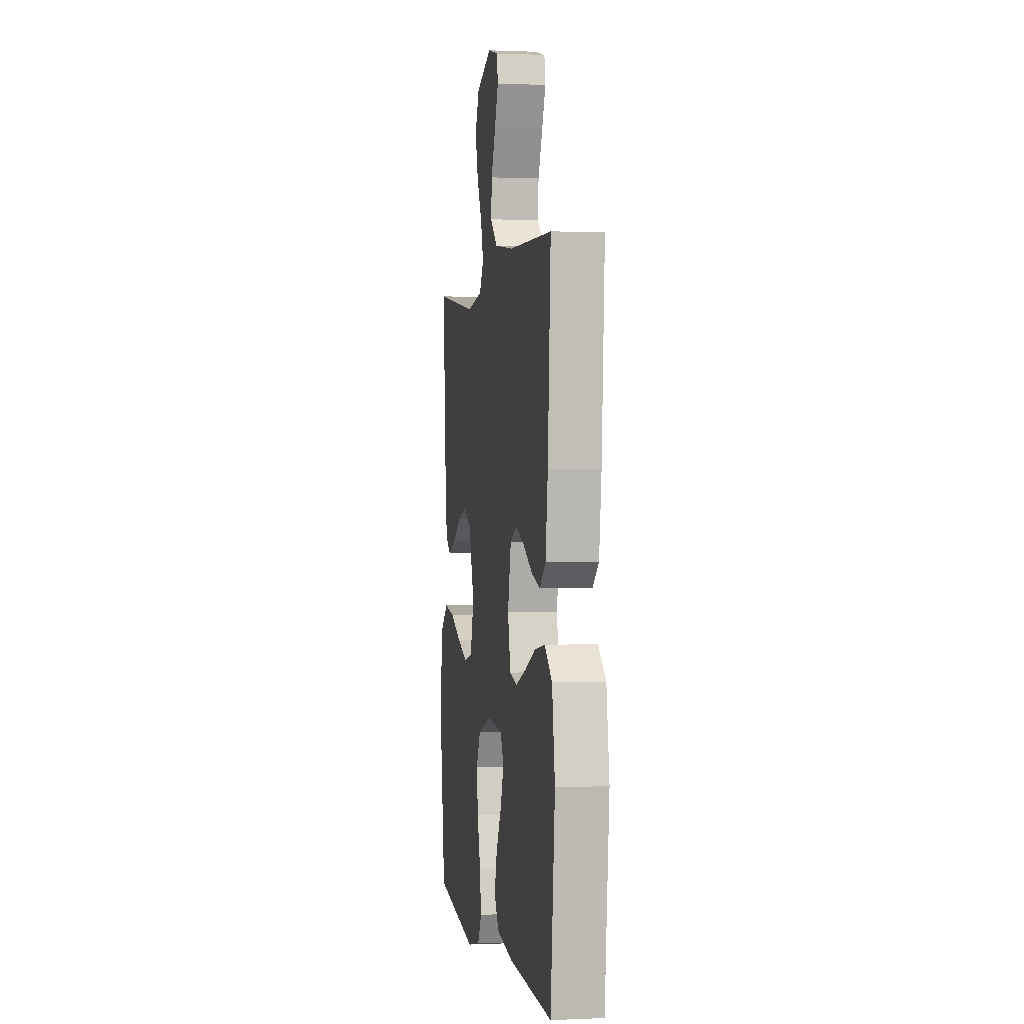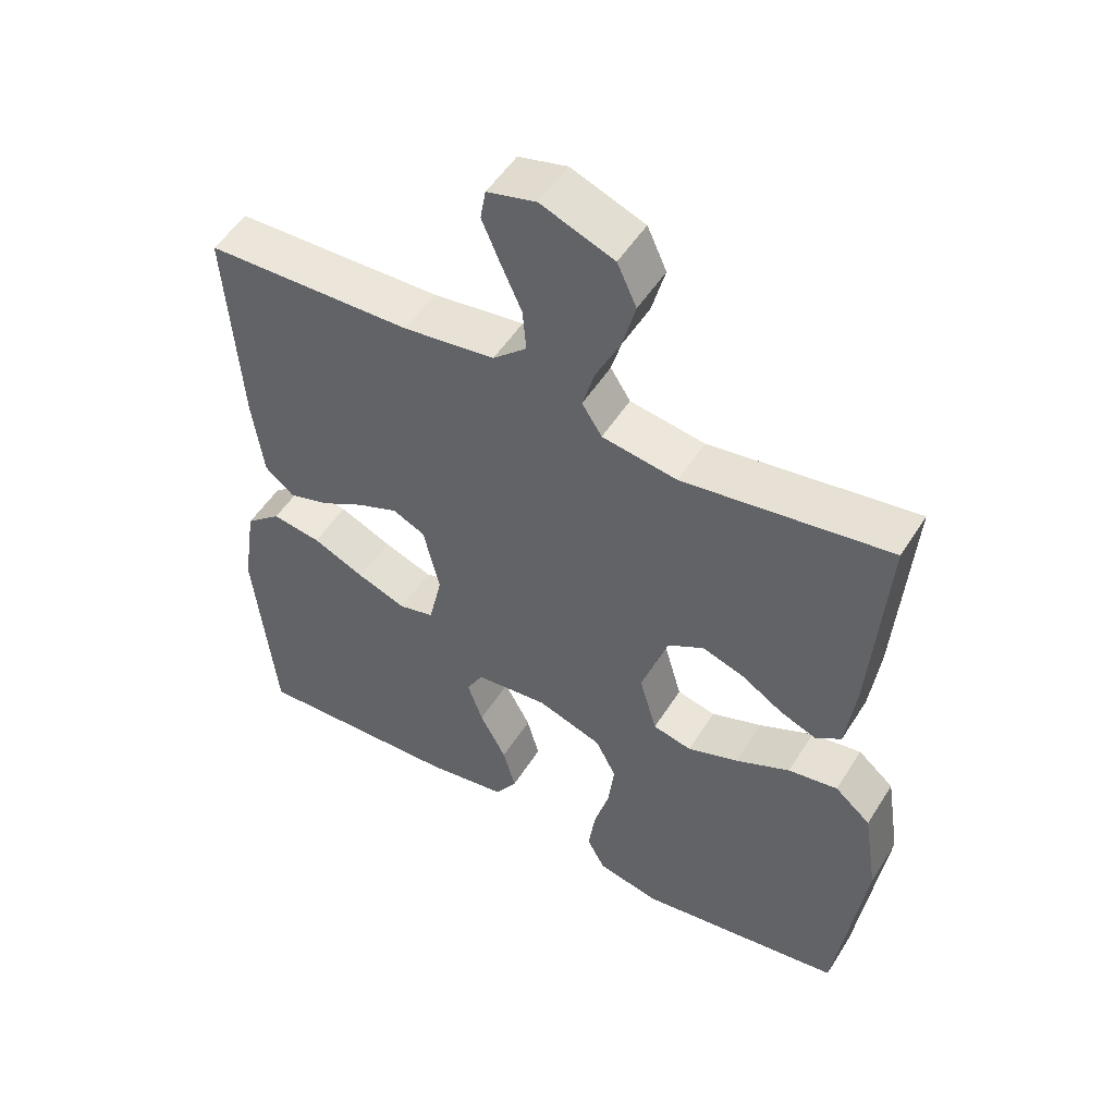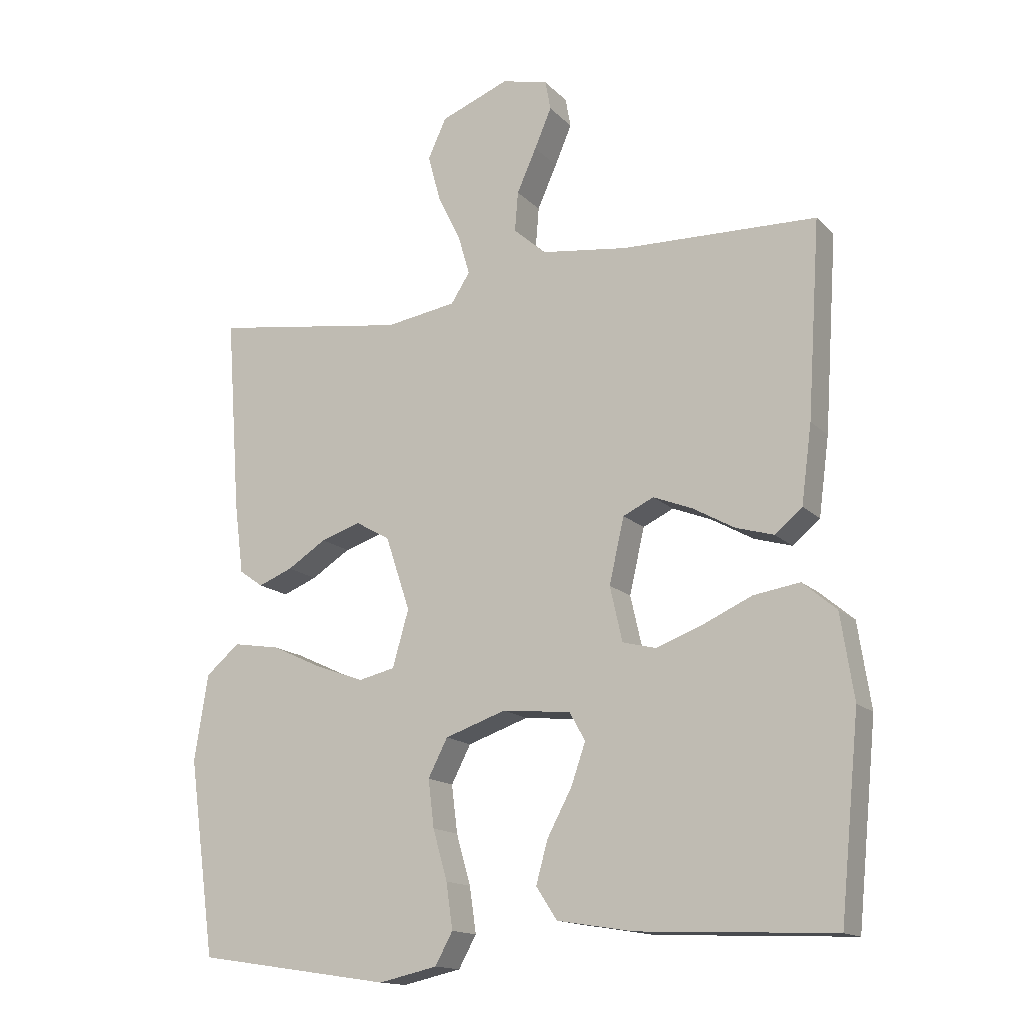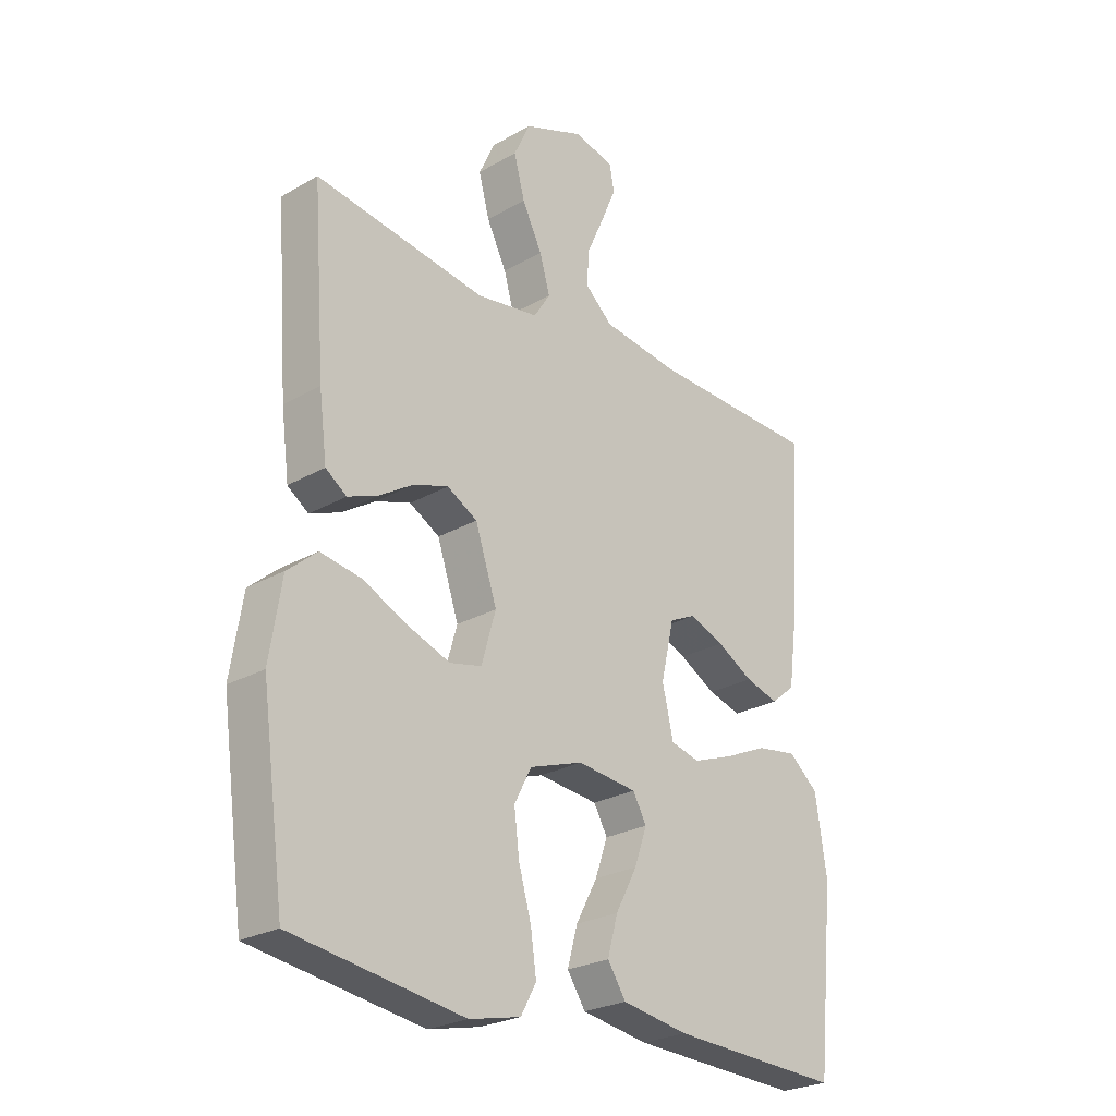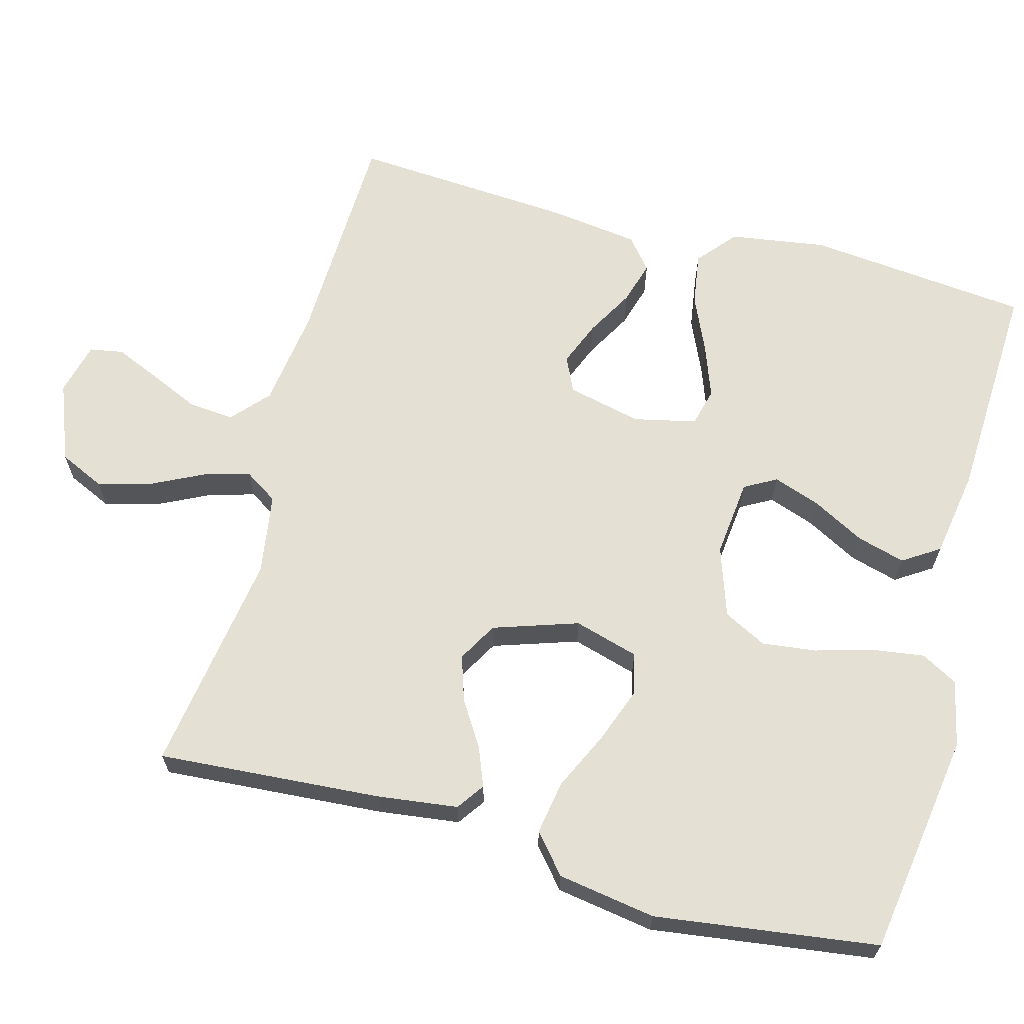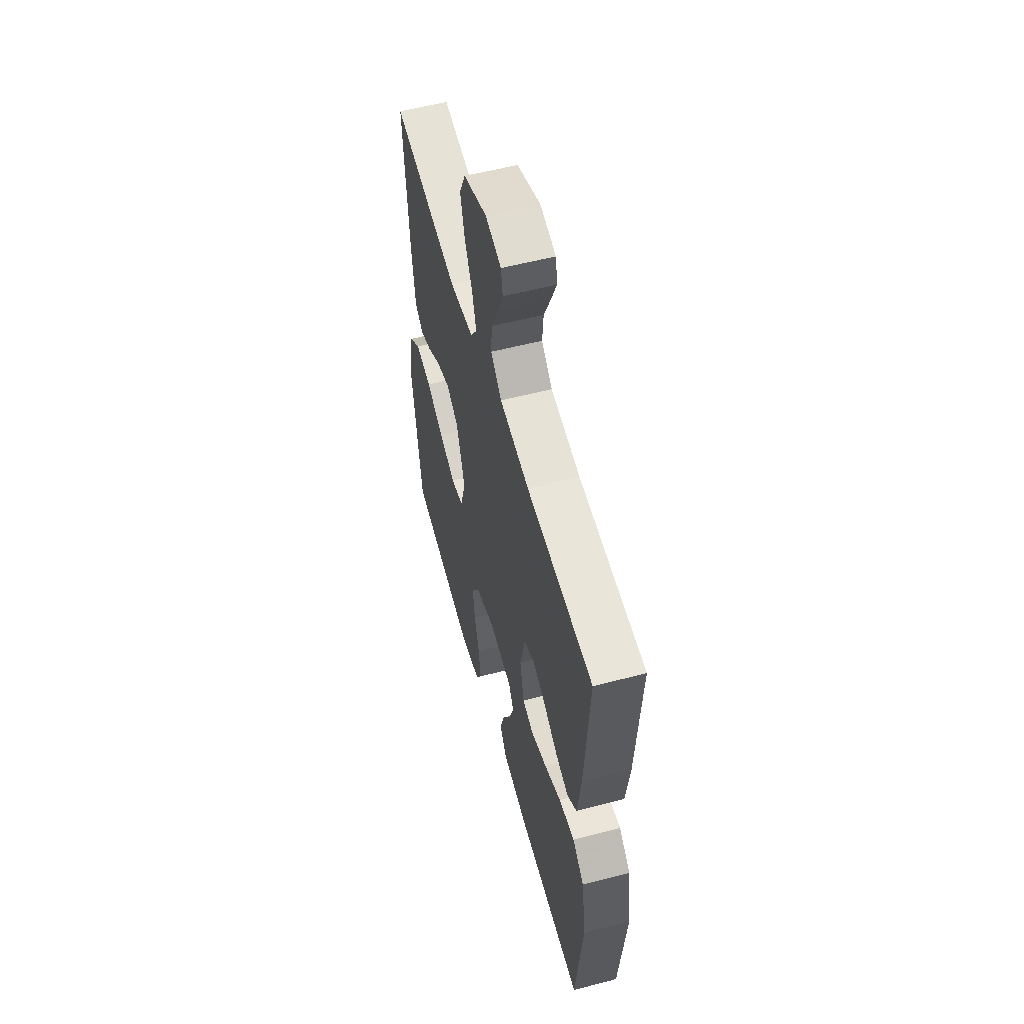
<metadata>
{"format":"obj","ext":"obj","renderer":"f3d","projection":"perspective","resolution":1024,"background":"white","views":[{"elev":0.7,"azim":-99.5,"up":"+Z"},{"elev":51.3,"azim":31.2,"up":"+Z"},{"elev":-15.0,"azim":-152.4,"up":"+Z"},{"elev":-25.3,"azim":132.7,"up":"+Z"},{"elev":65.4,"azim":105.2,"up":"+Y"},{"elev":56.5,"azim":-105.3,"up":"+Z"}]}
</metadata>
<code>
v 0.5 0.07 0.5
v 0.478 0.07 0.2
v 0.464 0.07 0.091
v 0.427 0.07 0.065
v 0.374 0.07 0.086
v 0.314 0.07 0.124
v 0.253 0.07 0.144
v 0.2 0.07 0.114
v 0.162 0.07 0
v 0.187 0.07 -0.087
v 0.243 0.07 -0.1
v 0.317 0.07 -0.073
v 0.396 0.07 -0.036
v 0.468 0.07 -0.024
v 0.52 0.07 -0.068
v 0.541 0.07 -0.2
v 0.5 0.07 -0.5
v 0.2 0.07 -0.545
v 0.11 0.07 -0.525
v 0.083 0.07 -0.476
v 0.093 0.07 -0.406
v 0.115 0.07 -0.329
v 0.124 0.07 -0.256
v 0.094 0.07 -0.198
v 0 0.07 -0.166
v -0.105 0.07 -0.177
v -0.129 0.07 -0.22
v -0.107 0.07 -0.283
v -0.069 0.07 -0.354
v -0.051 0.07 -0.419
v -0.083 0.07 -0.468
v -0.2 0.07 -0.487
v -0.5 0.07 -0.5
v -0.53 0.07 -0.2
v -0.51 0.07 -0.07
v -0.458 0.07 -0.026
v -0.387 0.07 -0.037
v -0.311 0.07 -0.071
v -0.24 0.07 -0.097
v -0.189 0.07 -0.084
v -0.17 0.07 0
v -0.193 0.07 0.1
v -0.24 0.07 0.122
v -0.3 0.07 0.098
v -0.364 0.07 0.062
v -0.422 0.07 0.045
v -0.464 0.07 0.08
v -0.48 0.07 0.2
v -0.5 0.07 0.5
v -0.2 0.07 0.509
v -0.067 0.07 0.527
v -0.018 0.07 0.571
v -0.023 0.07 0.632
v -0.053 0.07 0.699
v -0.079 0.07 0.76
v -0.071 0.07 0.805
v 0 0.07 0.823
v 0.106 0.07 0.782
v 0.134 0.07 0.721
v 0.115 0.07 0.65
v 0.08 0.07 0.579
v 0.062 0.07 0.517
v 0.091 0.07 0.472
v 0.2 0.07 0.455
v 0.5 0 0.5
v 0.478 0 0.2
v 0.464 0 0.091
v 0.427 0 0.065
v 0.374 0 0.086
v 0.314 0 0.124
v 0.253 0 0.144
v 0.2 0 0.114
v 0.162 0 0
v 0.187 0 -0.087
v 0.243 0 -0.1
v 0.317 0 -0.073
v 0.396 0 -0.036
v 0.468 0 -0.024
v 0.52 0 -0.068
v 0.541 0 -0.2
v 0.5 0 -0.5
v 0.2 0 -0.545
v 0.11 0 -0.525
v 0.083 0 -0.476
v 0.093 0 -0.406
v 0.115 0 -0.329
v 0.124 0 -0.256
v 0.094 0 -0.198
v 0 0 -0.166
v -0.105 0 -0.177
v -0.129 0 -0.22
v -0.107 0 -0.283
v -0.069 0 -0.354
v -0.051 0 -0.419
v -0.083 0 -0.468
v -0.2 0 -0.487
v -0.5 0 -0.5
v -0.53 0 -0.2
v -0.51 0 -0.07
v -0.458 0 -0.026
v -0.387 0 -0.037
v -0.311 0 -0.071
v -0.24 0 -0.097
v -0.189 0 -0.084
v -0.17 0 0
v -0.193 0 0.1
v -0.24 0 0.122
v -0.3 0 0.098
v -0.364 0 0.062
v -0.422 0 0.045
v -0.464 0 0.08
v -0.48 0 0.2
v -0.5 0 0.5
v -0.2 0 0.509
v -0.067 0 0.527
v -0.018 0 0.571
v -0.023 0 0.632
v -0.053 0 0.699
v -0.079 0 0.76
v -0.071 0 0.805
v 0 0 0.823
v 0.106 0 0.782
v 0.134 0 0.721
v 0.115 0 0.65
v 0.08 0 0.579
v 0.062 0 0.517
v 0.091 0 0.472
v 0.2 0 0.455
f 59 60 61
f 58 59 61
f 57 58 61
f 56 57 61
f 55 56 61
f 54 55 61
f 53 54 61
f 52 53 61 62
f 51 52 62 63
f 48 49 50
f 47 48 50
f 46 47 50
f 45 46 50
f 44 45 50
f 50 51 63
f 44 50 63
f 43 44 63
f 36 37 38
f 35 36 38
f 34 35 38
f 33 34 38
f 32 33 38
f 31 32 38
f 30 31 38
f 29 30 38
f 28 29 38
f 27 28 38 39
f 26 27 39 40
f 20 21 22
f 19 20 22
f 18 19 22
f 17 18 22
f 16 17 22
f 15 16 22
f 14 15 22
f 13 14 22
f 12 13 22
f 11 12 22 23
f 10 11 23 24
f 4 5 6
f 3 4 6
f 2 3 6
f 1 2 6
f 64 1 6
f 64 6 7
f 64 7 8
f 63 64 8
f 43 63 8
f 42 43 8
f 41 42 8 9
f 41 9 10
f 40 41 10
f 26 40 10
f 25 26 10
f 10 24 25
f 125 124 123
f 125 123 122
f 125 122 121
f 125 121 120
f 125 120 119
f 125 119 118
f 125 118 117
f 126 125 117 116
f 127 126 116 115
f 114 113 112
f 114 112 111
f 114 111 110
f 114 110 109
f 114 109 108
f 127 115 114
f 127 114 108
f 127 108 107
f 102 101 100
f 102 100 99
f 102 99 98
f 102 98 97
f 102 97 96
f 102 96 95
f 102 95 94
f 102 94 93
f 102 93 92
f 103 102 92 91
f 104 103 91 90
f 86 85 84
f 86 84 83
f 86 83 82
f 86 82 81
f 86 81 80
f 86 80 79
f 86 79 78
f 86 78 77
f 86 77 76
f 87 86 76 75
f 88 87 75 74
f 70 69 68
f 70 68 67
f 70 67 66
f 70 66 65
f 70 65 128
f 71 70 128
f 72 71 128
f 72 128 127
f 72 127 107
f 72 107 106
f 73 72 106 105
f 74 73 105
f 74 105 104
f 74 104 90
f 74 90 89
f 89 88 74
f 1 65 66 2
f 2 66 67 3
f 3 67 68 4
f 4 68 69 5
f 5 69 70 6
f 6 70 71 7
f 7 71 72 8
f 8 72 73 9
f 9 73 74 10
f 10 74 75 11
f 11 75 76 12
f 12 76 77 13
f 13 77 78 14
f 14 78 79 15
f 15 79 80 16
f 16 80 81 17
f 17 81 82 18
f 18 82 83 19
f 19 83 84 20
f 20 84 85 21
f 21 85 86 22
f 22 86 87 23
f 23 87 88 24
f 24 88 89 25
f 25 89 90 26
f 26 90 91 27
f 27 91 92 28
f 28 92 93 29
f 29 93 94 30
f 30 94 95 31
f 31 95 96 32
f 32 96 97 33
f 33 97 98 34
f 34 98 99 35
f 35 99 100 36
f 36 100 101 37
f 37 101 102 38
f 38 102 103 39
f 39 103 104 40
f 40 104 105 41
f 41 105 106 42
f 42 106 107 43
f 43 107 108 44
f 44 108 109 45
f 45 109 110 46
f 46 110 111 47
f 47 111 112 48
f 48 112 113 49
f 49 113 114 50
f 50 114 115 51
f 51 115 116 52
f 52 116 117 53
f 53 117 118 54
f 54 118 119 55
f 55 119 120 56
f 56 120 121 57
f 57 121 122 58
f 58 122 123 59
f 59 123 124 60
f 60 124 125 61
f 61 125 126 62
f 62 126 127 63
f 63 127 128 64
f 64 128 65 1

</code>
